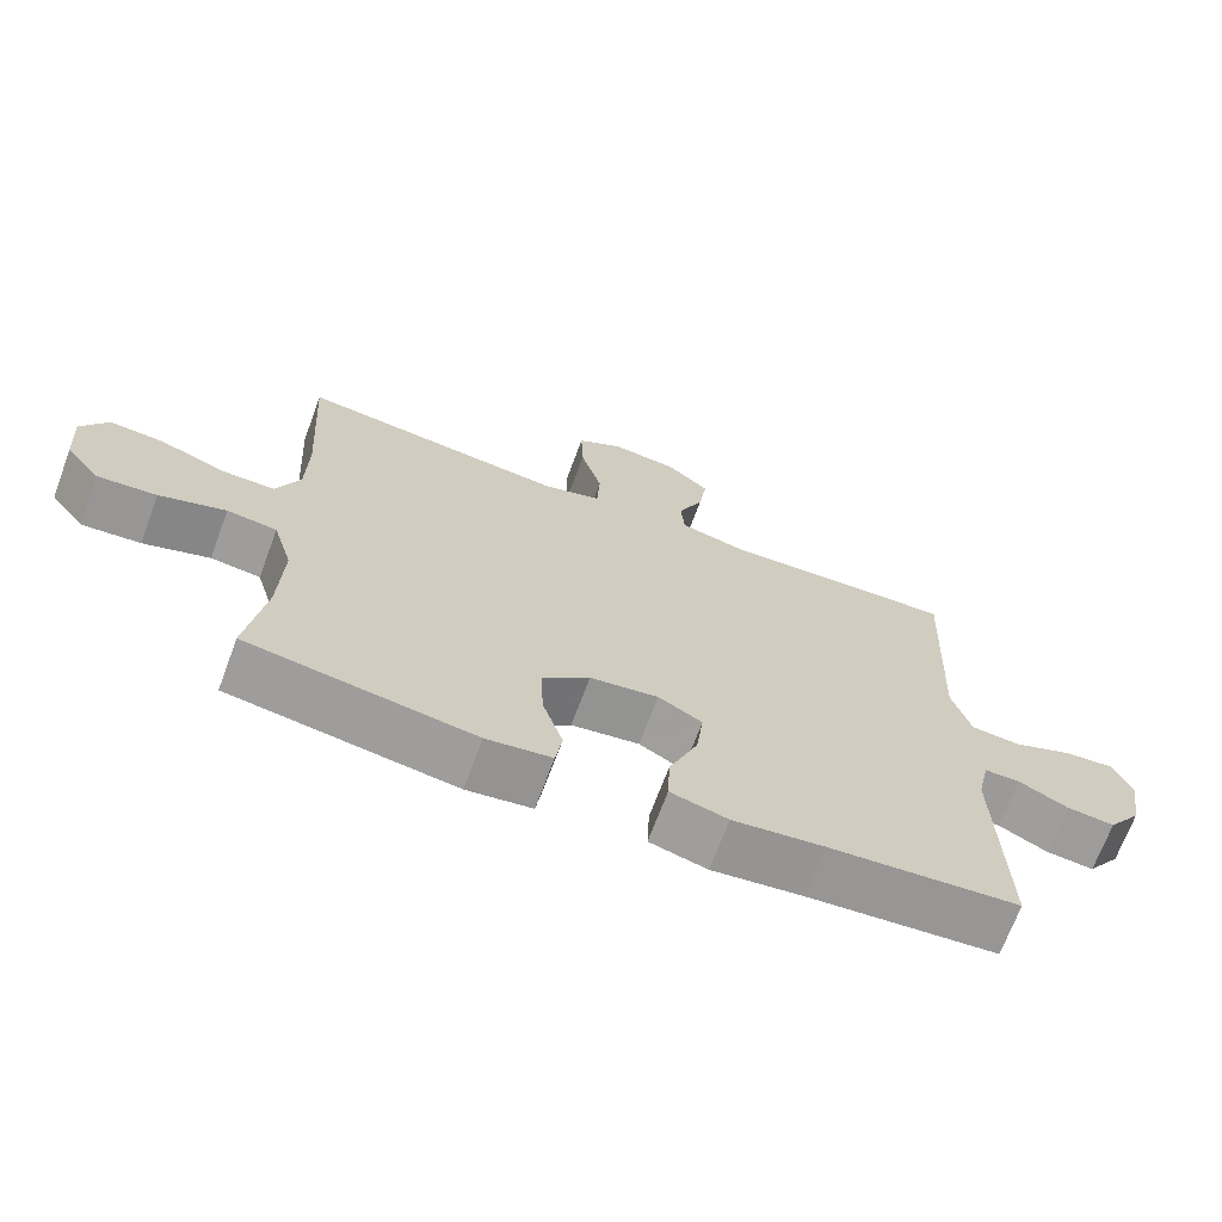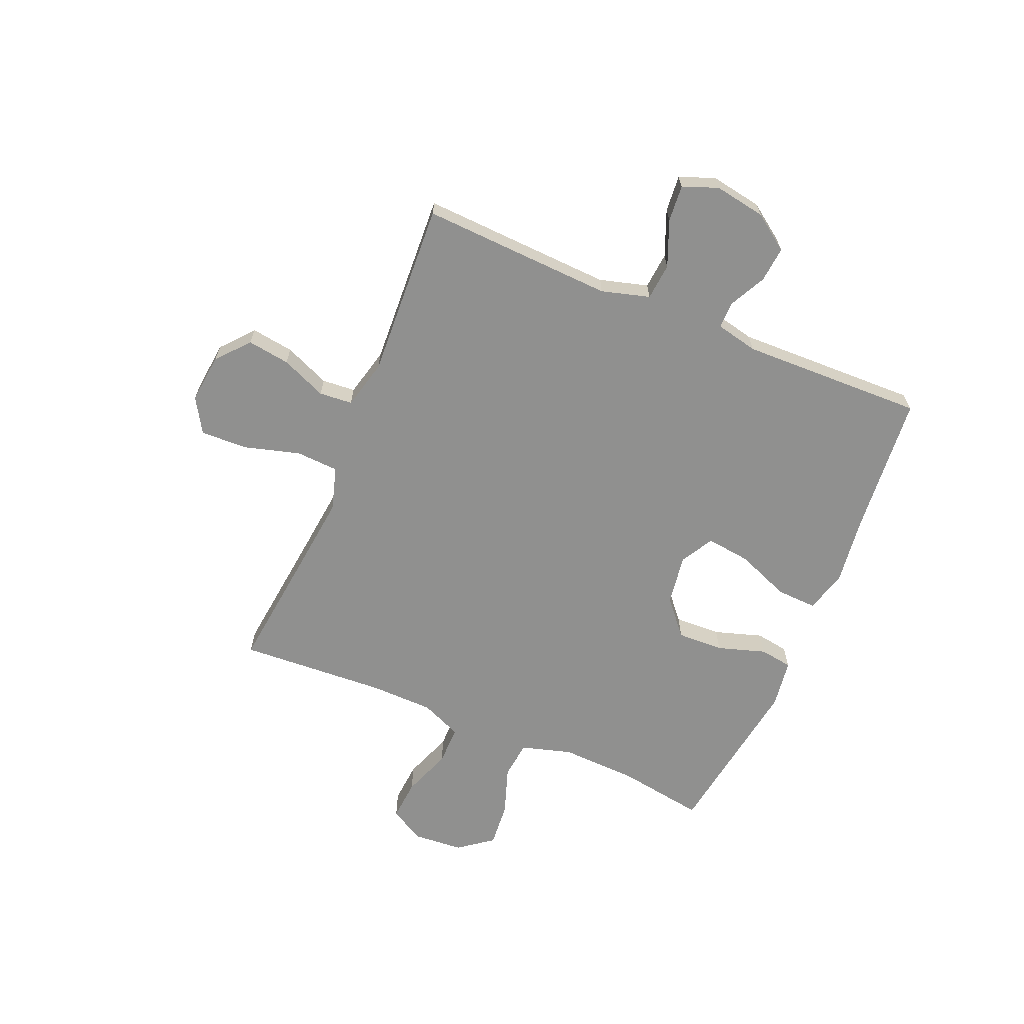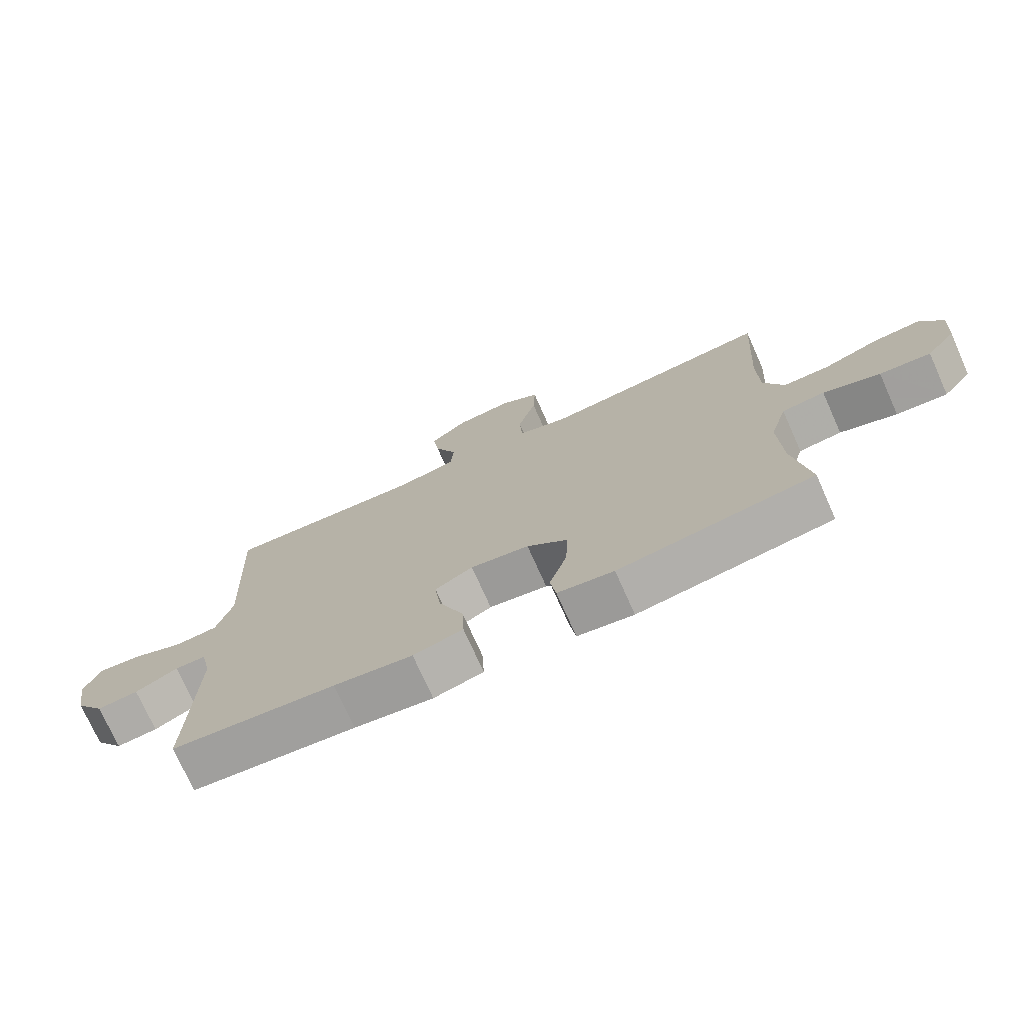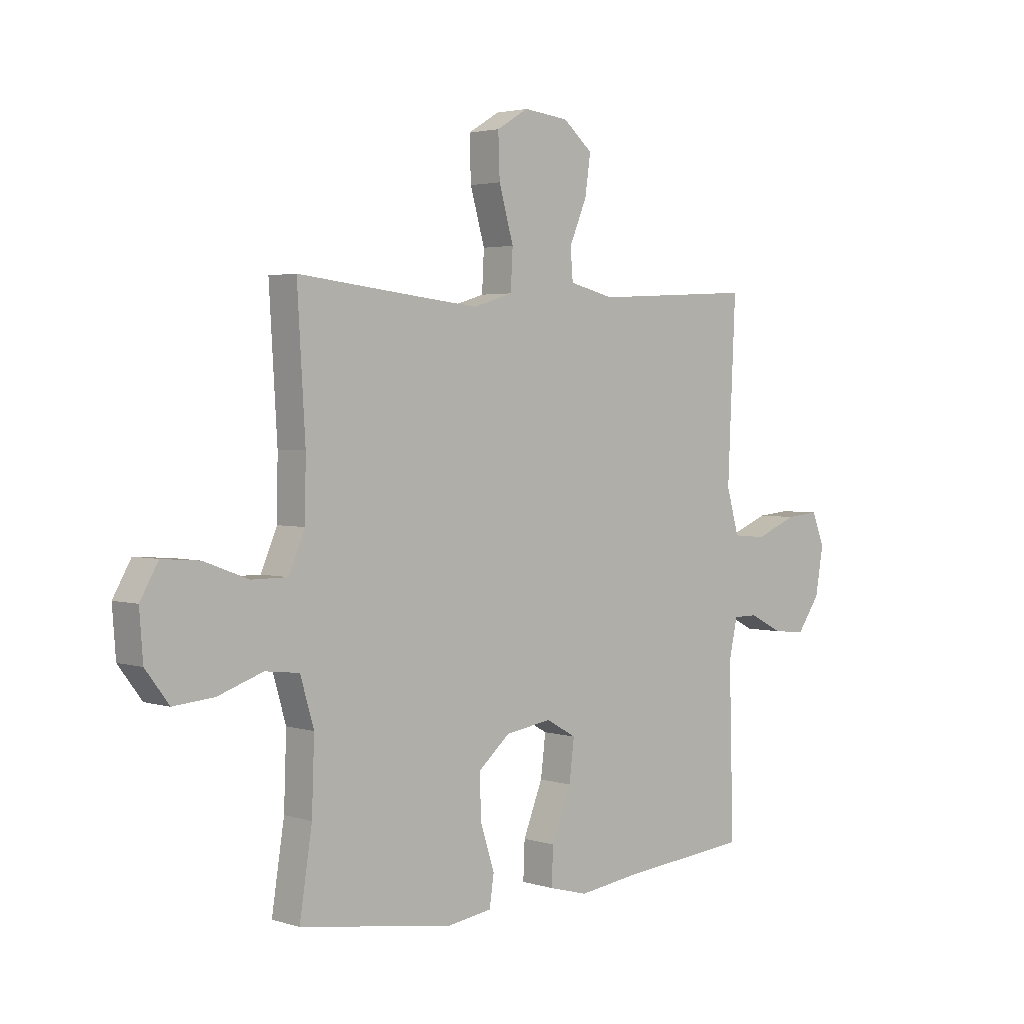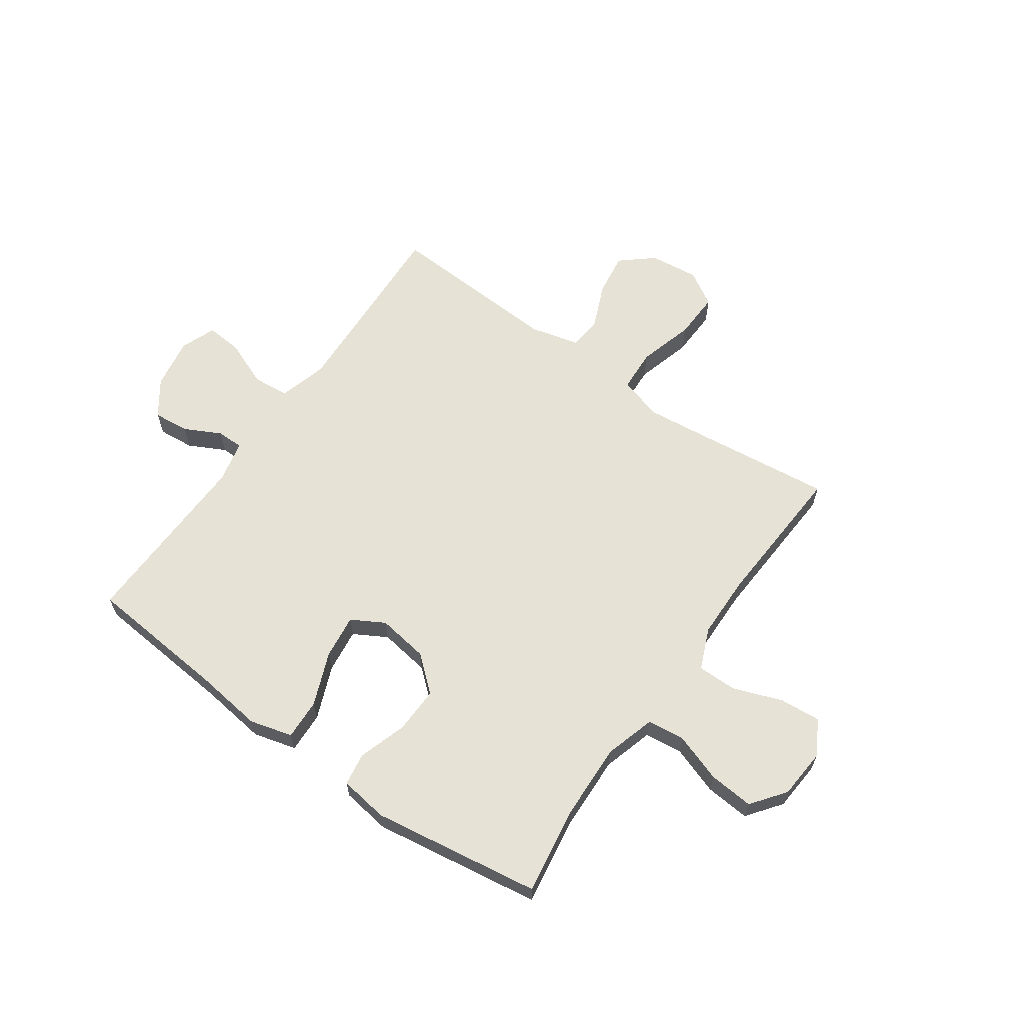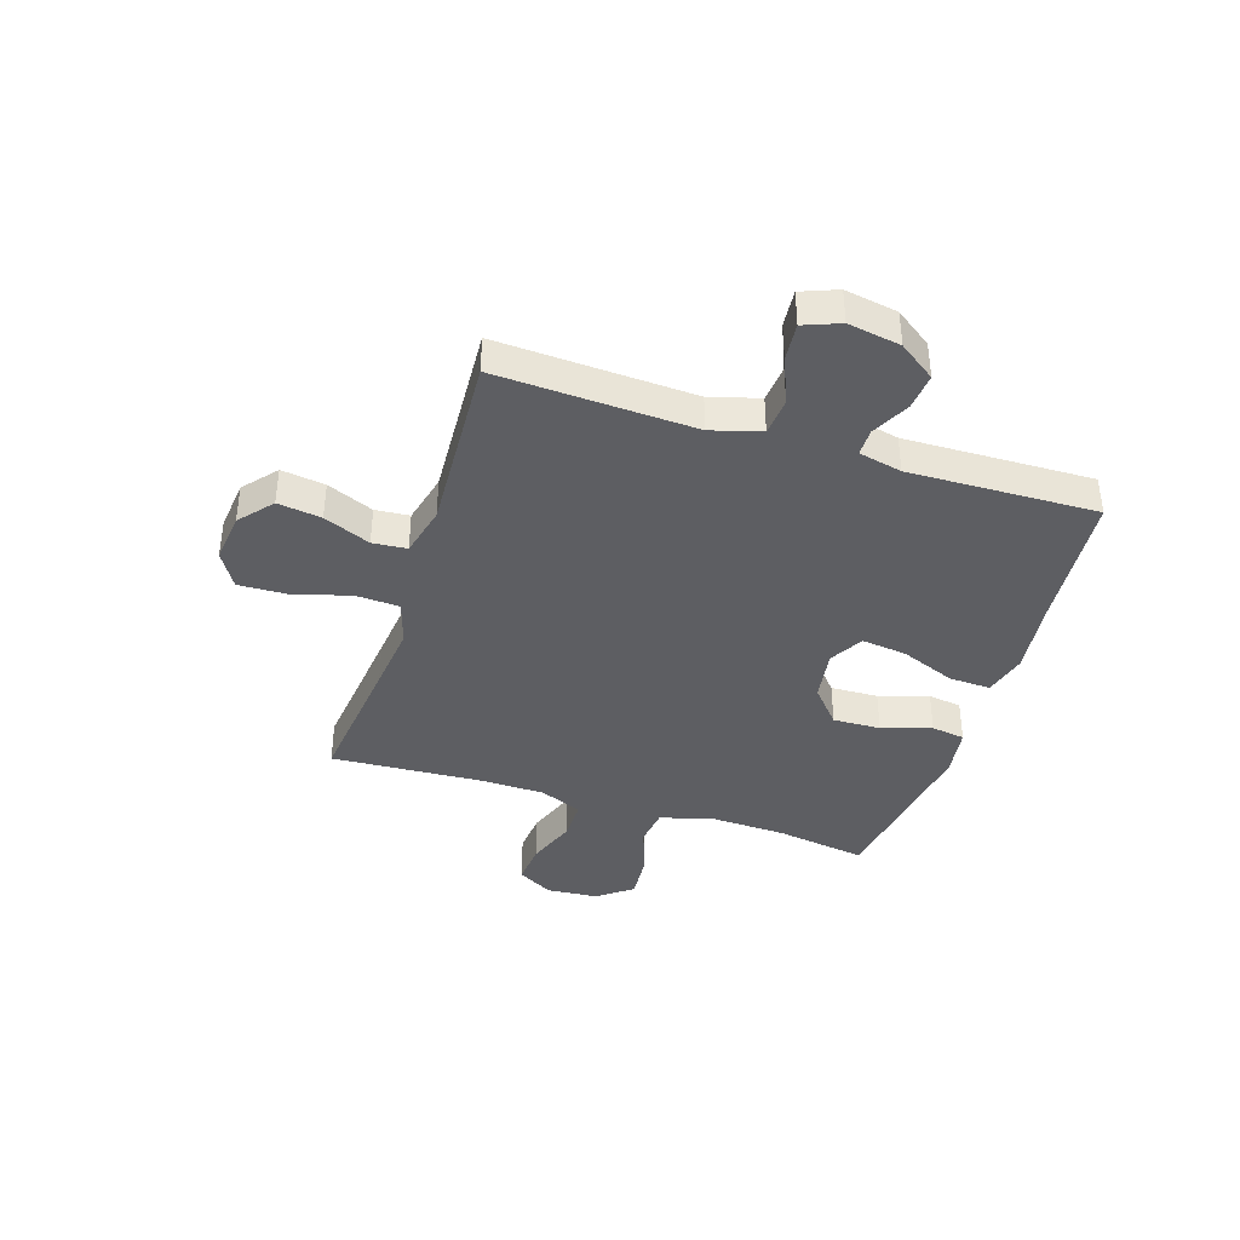
<metadata>
{"format":"obj","ext":"obj","renderer":"f3d","projection":"perspective","resolution":1024,"background":"white","views":[{"elev":-69.3,"azim":-20.4,"up":"+Z"},{"elev":-65.5,"azim":67.1,"up":"+Y"},{"elev":-74.3,"azim":-155.9,"up":"+Z"},{"elev":2.9,"azim":-43.2,"up":"+Z"},{"elev":63.1,"azim":-144.9,"up":"+Y"},{"elev":-39.4,"azim":72.2,"up":"+Y"}]}
</metadata>
<code>
v -0.5 0.07 0.5
v -0.254 0.07 0.472
v -0.134 0.07 0.459
v -0.055 0.07 0.483
v -0.051 0.07 0.561
v -0.08 0.07 0.663
v -0.083 0.07 0.749
v -0.02 0.07 0.787
v 0.07 0.07 0.777
v 0.129 0.07 0.727
v 0.118 0.07 0.649
v 0.083 0.07 0.566
v 0.088 0.07 0.505
v 0.178 0.07 0.483
v 0.5 0.07 0.5
v 0.49 0.07 0.284
v 0.484 0.07 0.149
v 0.509 0.07 0.061
v 0.576 0.07 0.055
v 0.659 0.07 0.089
v 0.726 0.07 0.095
v 0.751 0.07 0.031
v 0.735 0.07 -0.063
v 0.689 0.07 -0.128
v 0.624 0.07 -0.122
v 0.557 0.07 -0.088
v 0.508 0.07 -0.088
v 0.491 0.07 -0.165
v 0.5 0.07 -0.5
v 0.242 0.07 -0.523
v 0.118 0.07 -0.539
v 0.04 0.07 -0.518
v 0.043 0.07 -0.444
v 0.082 0.07 -0.346
v 0.092 0.07 -0.265
v 0.032 0.07 -0.231
v -0.061 0.07 -0.245
v -0.125 0.07 -0.3
v -0.122 0.07 -0.385
v -0.094 0.07 -0.473
v -0.103 0.07 -0.533
v -0.192 0.07 -0.546
v -0.5 0.07 -0.5
v -0.475 0.07 -0.339
v -0.47 0.07 -0.2
v -0.497 0.07 -0.108
v -0.565 0.07 -0.1
v -0.655 0.07 -0.131
v -0.736 0.07 -0.138
v -0.783 0.07 -0.076
v -0.79 0.07 0.016
v -0.754 0.07 0.079
v -0.679 0.07 0.073
v -0.59 0.07 0.04
v -0.518 0.07 0.04
v -0.486 0.07 0.115
v -0.484 0.07 0.232
v -0.5 0 0.5
v -0.254 0 0.472
v -0.134 0 0.459
v -0.055 0 0.483
v -0.051 0 0.561
v -0.08 0 0.663
v -0.083 0 0.749
v -0.02 0 0.787
v 0.07 0 0.777
v 0.129 0 0.727
v 0.118 0 0.649
v 0.083 0 0.566
v 0.088 0 0.505
v 0.178 0 0.483
v 0.5 0 0.5
v 0.49 0 0.284
v 0.484 0 0.149
v 0.509 0 0.061
v 0.576 0 0.055
v 0.659 0 0.089
v 0.726 0 0.095
v 0.751 0 0.031
v 0.735 0 -0.063
v 0.689 0 -0.128
v 0.624 0 -0.122
v 0.557 0 -0.088
v 0.508 0 -0.088
v 0.491 0 -0.165
v 0.5 0 -0.5
v 0.242 0 -0.523
v 0.118 0 -0.539
v 0.04 0 -0.518
v 0.043 0 -0.444
v 0.082 0 -0.346
v 0.092 0 -0.265
v 0.032 0 -0.231
v -0.061 0 -0.245
v -0.125 0 -0.3
v -0.122 0 -0.385
v -0.094 0 -0.473
v -0.103 0 -0.533
v -0.192 0 -0.546
v -0.5 0 -0.5
v -0.475 0 -0.339
v -0.47 0 -0.2
v -0.497 0 -0.108
v -0.565 0 -0.1
v -0.655 0 -0.131
v -0.736 0 -0.138
v -0.783 0 -0.076
v -0.79 0 0.016
v -0.754 0 0.079
v -0.679 0 0.073
v -0.59 0 0.04
v -0.518 0 0.04
v -0.486 0 0.115
v -0.484 0 0.232
f 51 52 53 54
f 51 54 55
f 50 51 55
f 47 48 49 50
f 47 50 55
f 46 47 55 56
f 41 42 43 44
f 39 40 41 44
f 38 39 44 45
f 37 38 45 46
f 31 32 33 34
f 30 31 34 35
f 28 29 30 35
f 27 28 35 36
f 23 24 25 26
f 23 26 27
f 22 23 27
f 19 20 21 22
f 18 19 22 27
f 17 18 27 36
f 14 15 16
f 13 14 16 17
f 9 10 11 12
f 7 8 9 12
f 5 6 7 12
f 4 5 12 13
f 3 4 13 17
f 57 1 2
f 56 57 2 3
f 36 37 46 56
f 3 17 36 56
f 111 110 109 108
f 112 111 108
f 112 108 107
f 107 106 105 104
f 112 107 104
f 113 112 104 103
f 101 100 99 98
f 101 98 97 96
f 102 101 96 95
f 103 102 95 94
f 91 90 89 88
f 92 91 88 87
f 92 87 86 85
f 93 92 85 84
f 83 82 81 80
f 84 83 80
f 84 80 79
f 79 78 77 76
f 84 79 76 75
f 93 84 75 74
f 73 72 71
f 74 73 71 70
f 69 68 67 66
f 69 66 65 64
f 69 64 63 62
f 70 69 62 61
f 74 70 61 60
f 59 58 114
f 60 59 114 113
f 113 103 94 93
f 113 93 74 60
f 1 58 59 2
f 2 59 60 3
f 3 60 61 4
f 4 61 62 5
f 5 62 63 6
f 6 63 64 7
f 7 64 65 8
f 8 65 66 9
f 9 66 67 10
f 10 67 68 11
f 11 68 69 12
f 12 69 70 13
f 13 70 71 14
f 14 71 72 15
f 15 72 73 16
f 16 73 74 17
f 17 74 75 18
f 18 75 76 19
f 19 76 77 20
f 20 77 78 21
f 21 78 79 22
f 22 79 80 23
f 23 80 81 24
f 24 81 82 25
f 25 82 83 26
f 26 83 84 27
f 27 84 85 28
f 28 85 86 29
f 29 86 87 30
f 30 87 88 31
f 31 88 89 32
f 32 89 90 33
f 33 90 91 34
f 34 91 92 35
f 35 92 93 36
f 36 93 94 37
f 37 94 95 38
f 38 95 96 39
f 39 96 97 40
f 40 97 98 41
f 41 98 99 42
f 42 99 100 43
f 43 100 101 44
f 44 101 102 45
f 45 102 103 46
f 46 103 104 47
f 47 104 105 48
f 48 105 106 49
f 49 106 107 50
f 50 107 108 51
f 51 108 109 52
f 52 109 110 53
f 53 110 111 54
f 54 111 112 55
f 55 112 113 56
f 56 113 114 57
f 57 114 58 1

</code>
